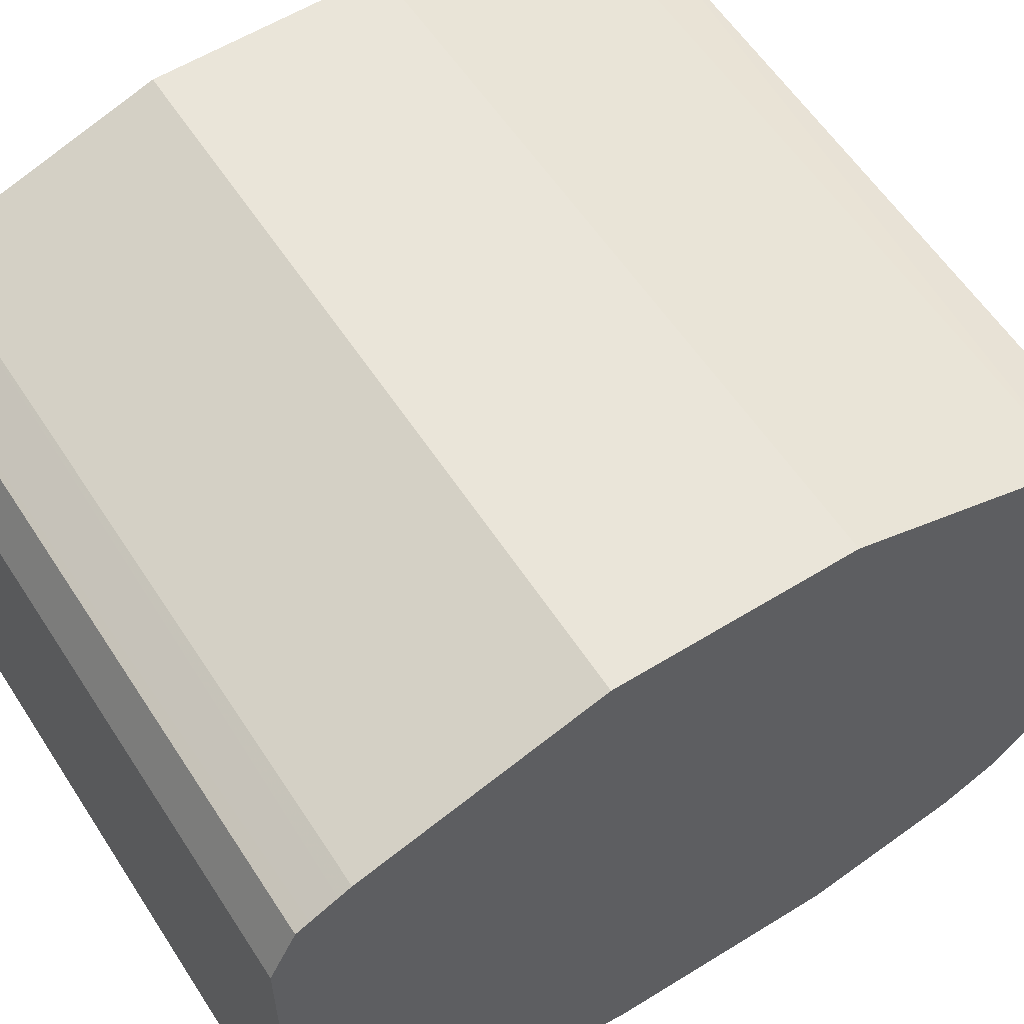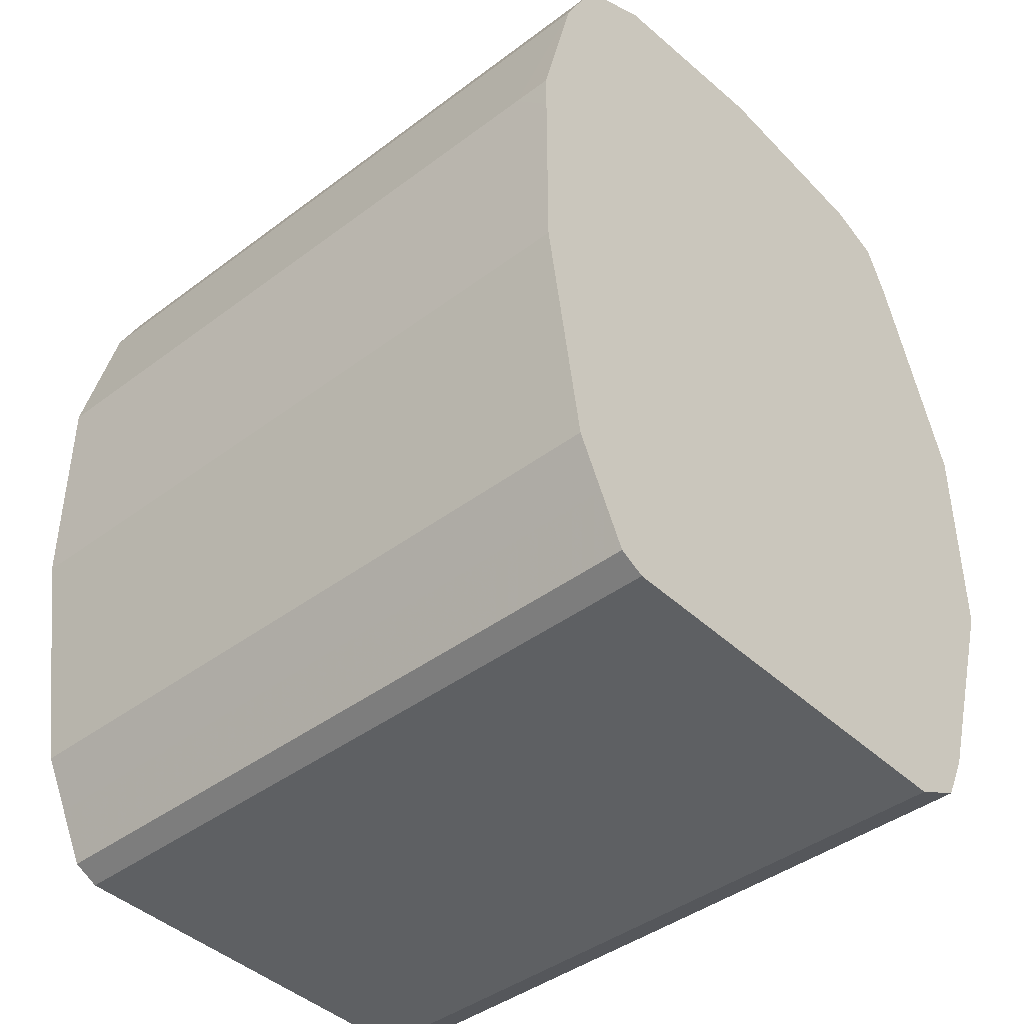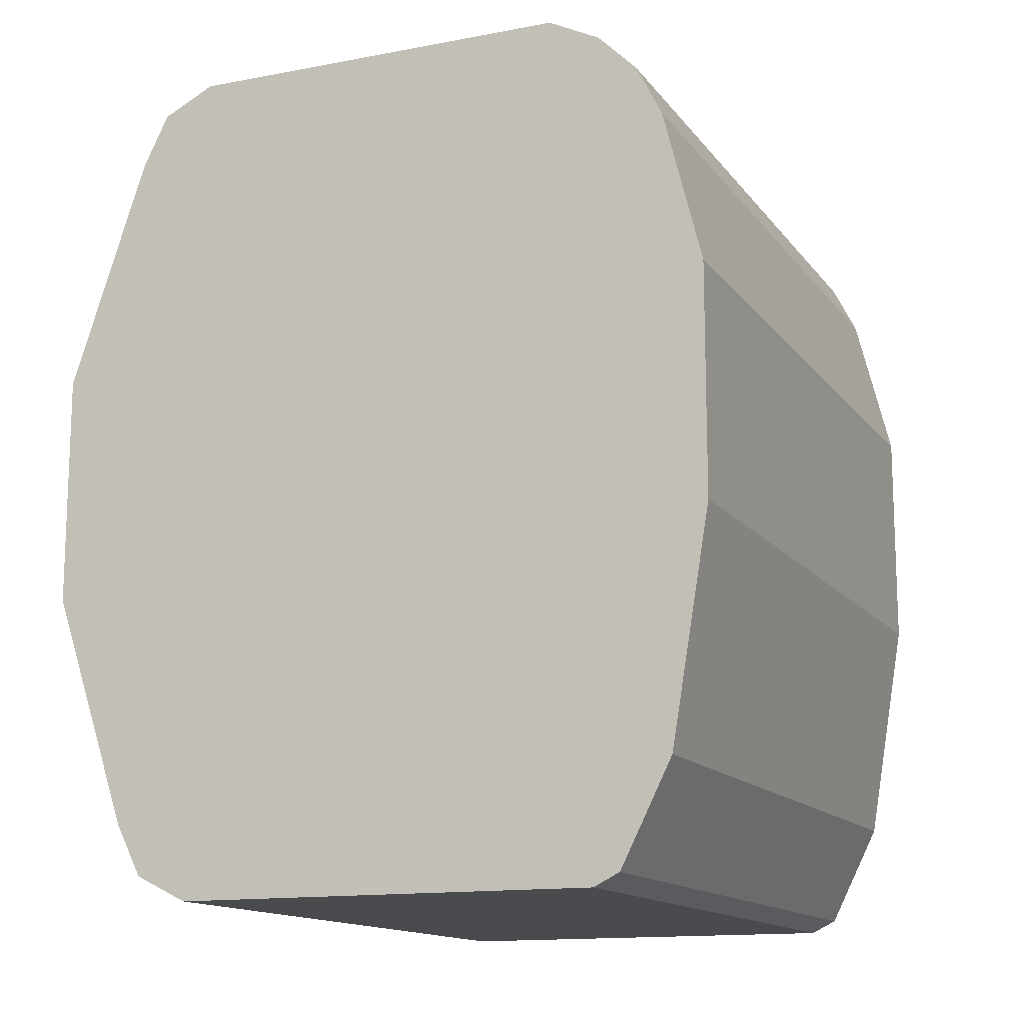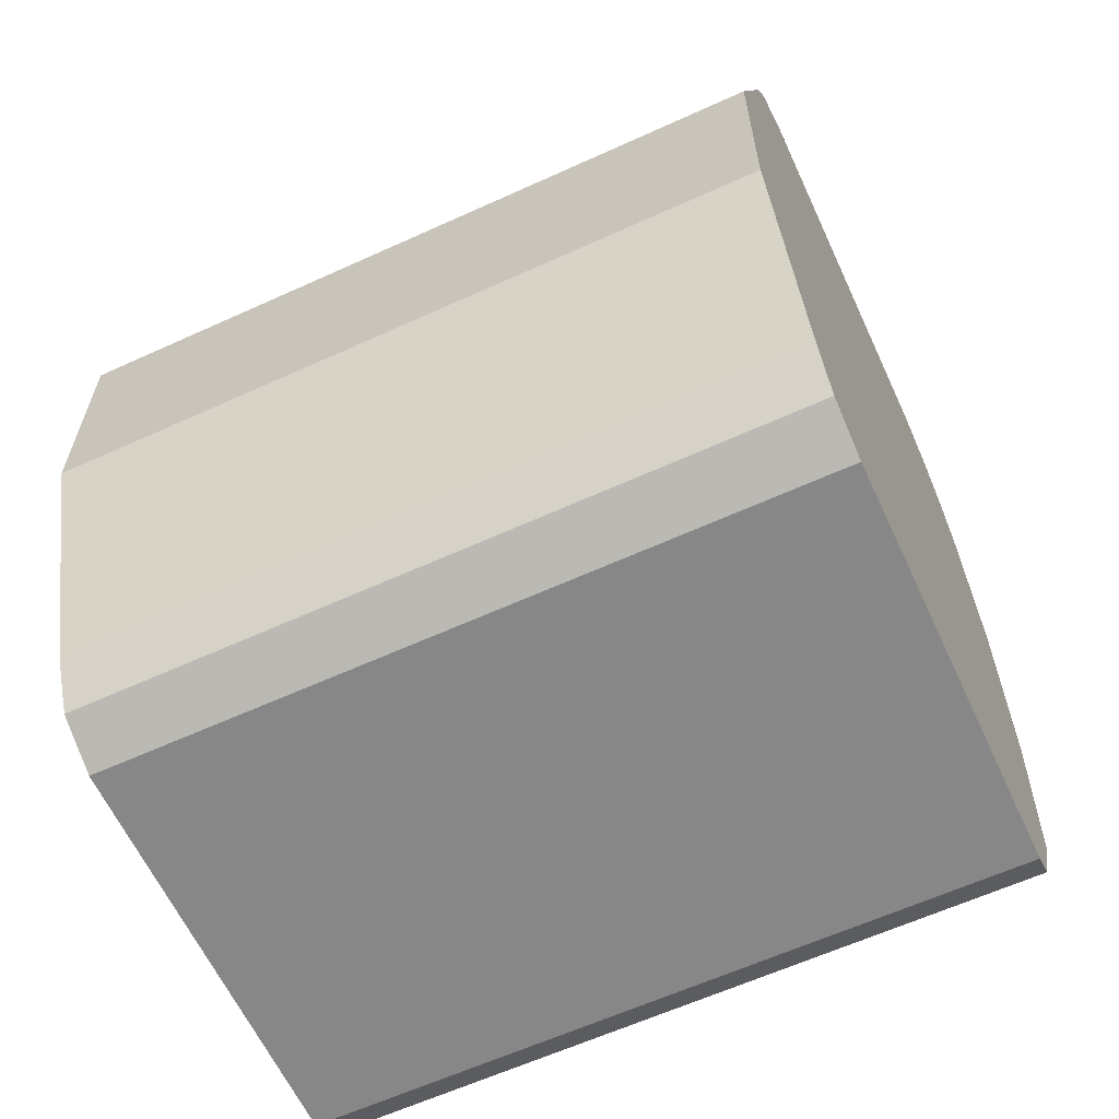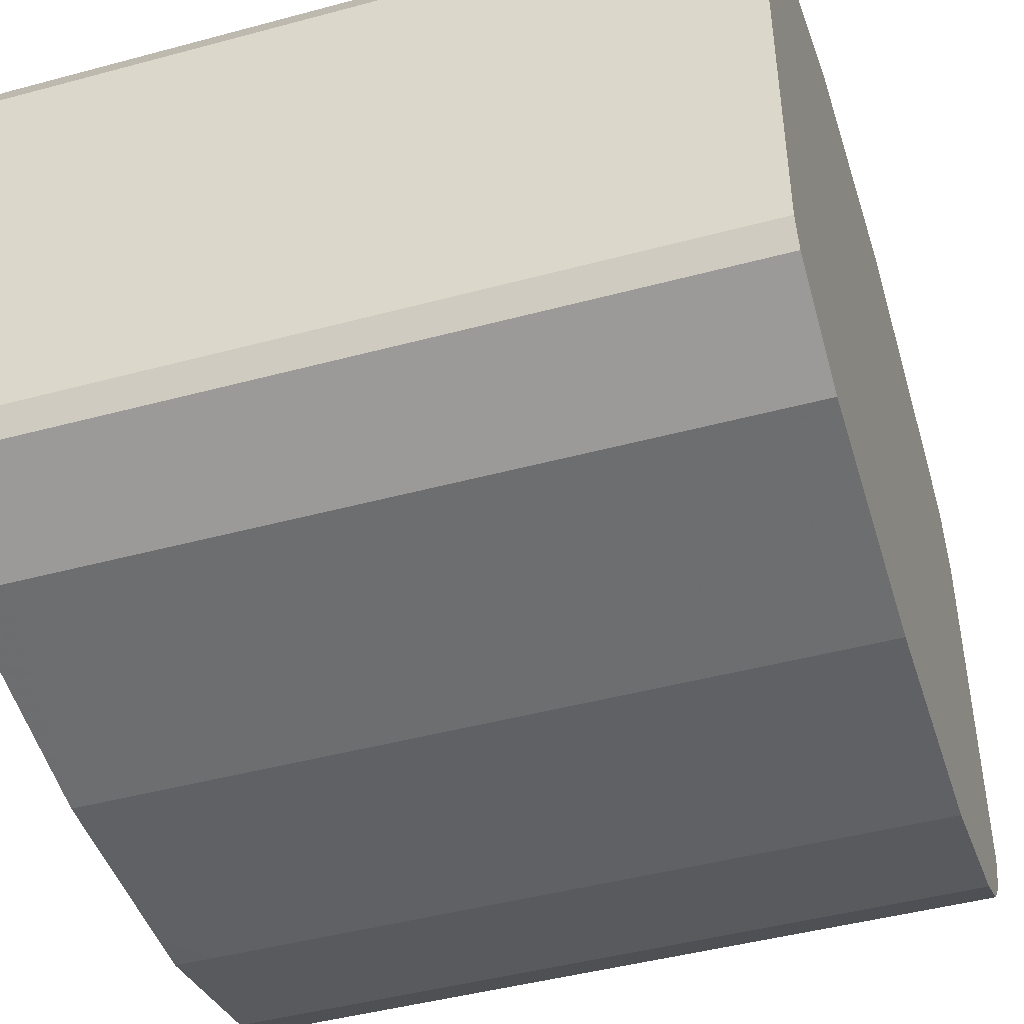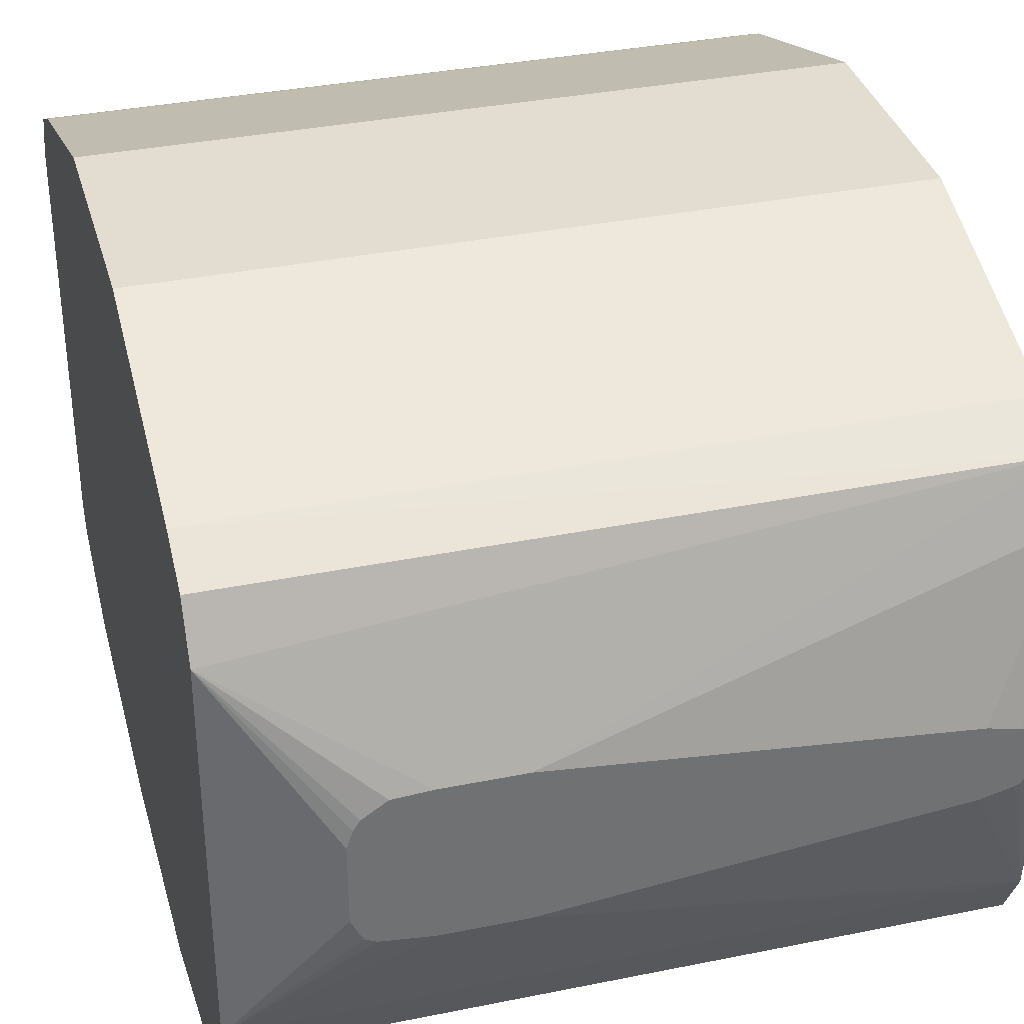
<metadata>
{"format":"obj","ext":"obj","renderer":"f3d","projection":"perspective","resolution":1024,"background":"white","views":[{"elev":57.9,"azim":-122.7,"up":"+Y"},{"elev":-42.4,"azim":41.9,"up":"+Z"},{"elev":-13.8,"azim":-66.9,"up":"+Z"},{"elev":-62.3,"azim":-155.2,"up":"+Z"},{"elev":-45.4,"azim":-162.7,"up":"+Y"},{"elev":35.2,"azim":-15.1,"up":"+Y"}]}
</metadata>
<code>
v 0.09616 -0.1154 -0.5002
v 0.09616 0.07698 -0.5002
v 0.09616 -0.1282 -0.4938
v 0.07695 -0.1154 -0.5002
v 0.07695 0.09617 -0.5002
v 0.09616 0.0962 -0.5002
v 0.09616 -0.1411 -0.4681
v -0.26 -0.13 -0.4902
v -0.26 -0.1282 -0.4938
v -0.26 -0.1154 -0.5002
v -0.26 0.09617 -0.5002
v -0.26 0.1156 -0.4905
v 0.09616 0.1218 -0.4873
v 0.09616 -0.1443 -0.4617
v -0.26 -0.1411 -0.4681
v -0.26 0.1218 -0.4873
v -0.26 0.1251 -0.4807
v 0.09616 0.1282 -0.4745
v 0.07695 -0.1539 -0.4425
v -0.26 -0.1539 -0.4425
v 0.09616 -0.1539 -0.4424
v -0.26 0.1316 -0.4679
v 0.09616 0.1346 -0.4617
v 0.09616 -0.1731 -0.327
v -0.26 -0.1731 -0.327
v -0.26 0.1346 -0.4617
v 0.07695 0.1731 -0.3463
v 0.09616 0.1731 -0.3462
v 0.09616 -0.1731 -0.2309
v -0.26 -0.1731 -0.2116
v -0.26 0.1731 -0.3463
v 0.09616 0.1731 -0.2501
v 0.09616 -0.1731 -0.2116
v 0.07695 -0.1731 -0.2116
v 0.09616 -0.1539 -0.1347
v -0.26 -0.1539 -0.1347
v -0.26 0.1731 -0.2309
v 0.07695 0.1731 -0.2309
v 0.09616 0.1731 -0.2309
v 0.09616 -0.1475 -0.1218
v -0.26 -0.1475 -0.1218
v -0.26 0.1346 -0.1154
v 0.09616 0.1346 -0.1154
v 0.09616 -0.141 -0.109
v 0.07695 -0.1411 -0.109
v -0.26 -0.1411 -0.109
v -0.26 0.1297 -0.1055
v 0.09616 0.1231 -0.08851
v 0.09616 -0.1218 -0.08978
v 0.07695 -0.1218 -0.08978
v -0.26 -0.1218 -0.08978
v -0.26 0.1218 -0.08978
v -0.26 0.109 -0.08338
v -0.26 0.09617 -0.07697
v -0.1731 0.03847 -0.05206
v -0.1347 0.03847 -0.05206
v 0.09616 0.0962 -0.07697
v 0.09616 -0.109 -0.08338
v -0.26 -0.109 -0.08338
v -0.26 -0.09617 -0.07697
v -0.2088 0.01641 -0.05206
v -0.206 0.02488 -0.05206
v -0.2028 0.02963 -0.05206
v -0.198 0.03281 -0.05206
v -0.1912 0.03732 -0.05206
v 0.05771 0.01922 -0.05206
v 0.07298 0.01583 -0.05206
v 0.07674 0.01393 -0.05206
v 0.08372 0 -0.05206
v 0.09616 0 -0.06732
v 0.09616 -0.09613 -0.07697
v 0.07695 -0.09617 -0.07697
v -0.1731 -0.03847 -0.05206
v -0.1924 -0.03634 -0.05206
v -0.198 -0.03563 -0.05206
v -0.2033 -0.03298 -0.05206
v -0.2088 -0.02207 -0.05206
v 0.08358 -0.000644 -0.05206
v 0.07605 -0.0142 -0.05206
v 0.07322 -0.01536 -0.05206
v 0.05771 -0.01922 -0.05206
v -0.1347 -0.03847 -0.05206
f 45 50 51
f 48 55 56
f 45 51 46
f 47 52 48
f 48 52 53
f 48 53 54
f 48 54 55
f 50 59 51
f 49 58 50
f 50 58 59
f 54 60 77
f 54 77 61
f 54 61 62
f 54 62 63
f 44 50 45
f 54 63 64
f 48 56 57
f 44 49 50
f 33 35 34
f 42 47 48
f 54 64 65
f 27 37 38
f 27 38 32
f 27 32 28
f 29 33 34
f 30 34 35
f 30 35 36
f 42 48 43
f 32 38 39
f 71 82 72
f 35 46 41
f 35 41 36
f 37 42 43
f 37 43 38
f 38 43 39
f 40 44 45
f 35 40 45
f 54 65 55
f 58 71 72
f 55 64 63
f 57 69 70
f 58 72 60
f 58 60 59
f 60 72 82
f 60 82 73
f 60 73 74
f 60 74 75
f 57 68 69
f 60 75 76
f 69 78 71
f 69 71 70
f 71 78 79
f 71 79 80
f 71 80 81
f 71 81 82
f 27 31 37
f 60 76 77
f 57 67 68
f 57 66 67
f 56 66 57
f 55 63 62
f 55 62 61
f 55 61 77
f 55 77 76
f 55 76 75
f 55 75 74
f 55 74 73
f 55 73 82
f 55 82 81
f 55 81 80
f 55 80 79
f 55 79 78
f 55 78 69
f 55 69 68
f 55 68 67
f 55 67 66
f 55 66 56
f 55 65 64
f 24 30 25
f 35 45 46
f 24 29 34
f 1 21 14
f 1 14 7
f 1 7 3
f 1 3 4
f 1 4 10
f 1 10 11
f 1 11 5
f 1 24 21
f 1 5 2
f 3 7 8
f 3 8 9
f 3 9 10
f 3 10 4
f 5 11 12
f 5 12 13
f 5 13 6
f 2 5 6
f 1 29 24
f 1 33 29
f 1 35 33
f 24 34 30
f 1 2 6
f 1 6 13
f 1 13 18
f 1 18 23
f 1 23 28
f 1 28 32
f 1 32 39
f 1 39 43
f 1 43 48
f 1 48 57
f 1 57 70
f 1 70 71
f 1 71 58
f 1 58 49
f 1 49 44
f 1 44 40
f 7 14 15
f 7 15 8
f 1 40 35
f 8 20 25
f 8 10 9
f 12 16 13
f 13 16 17
f 13 17 22
f 13 22 18
f 14 19 20
f 14 21 19
f 8 11 10
f 18 22 23
f 19 24 25
f 19 25 20
f 22 26 23
f 23 26 31
f 23 31 27
f 8 15 20
f 23 27 28
f 19 21 24
f 8 12 11
f 14 20 15
f 8 17 16
f 8 25 30
f 8 30 36
f 8 16 12
f 8 36 41
f 8 41 46
f 8 46 51
f 8 51 59
f 8 60 54
f 8 54 53
f 8 59 60
f 8 26 22
f 8 52 47
f 8 47 42
f 8 42 37
f 8 37 31
f 8 31 26
f 8 53 52
f 8 22 17

</code>
